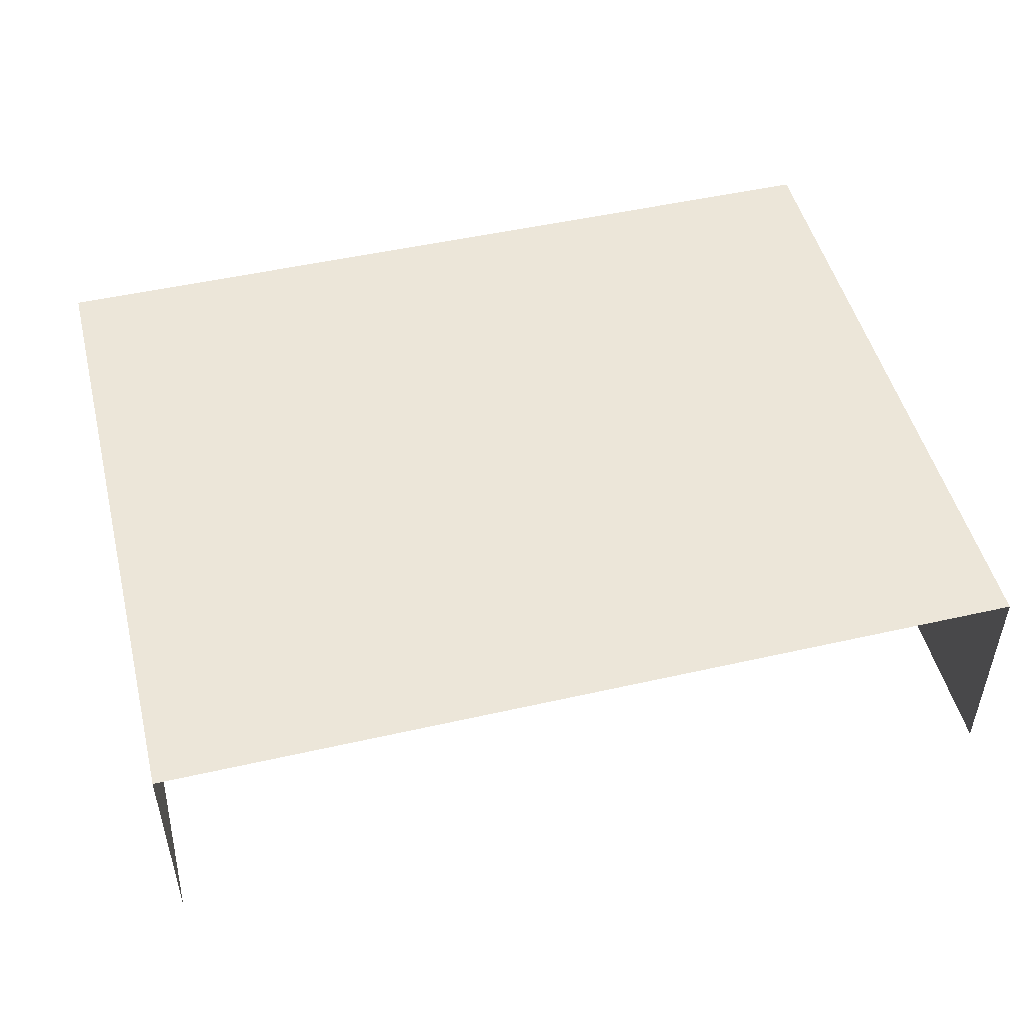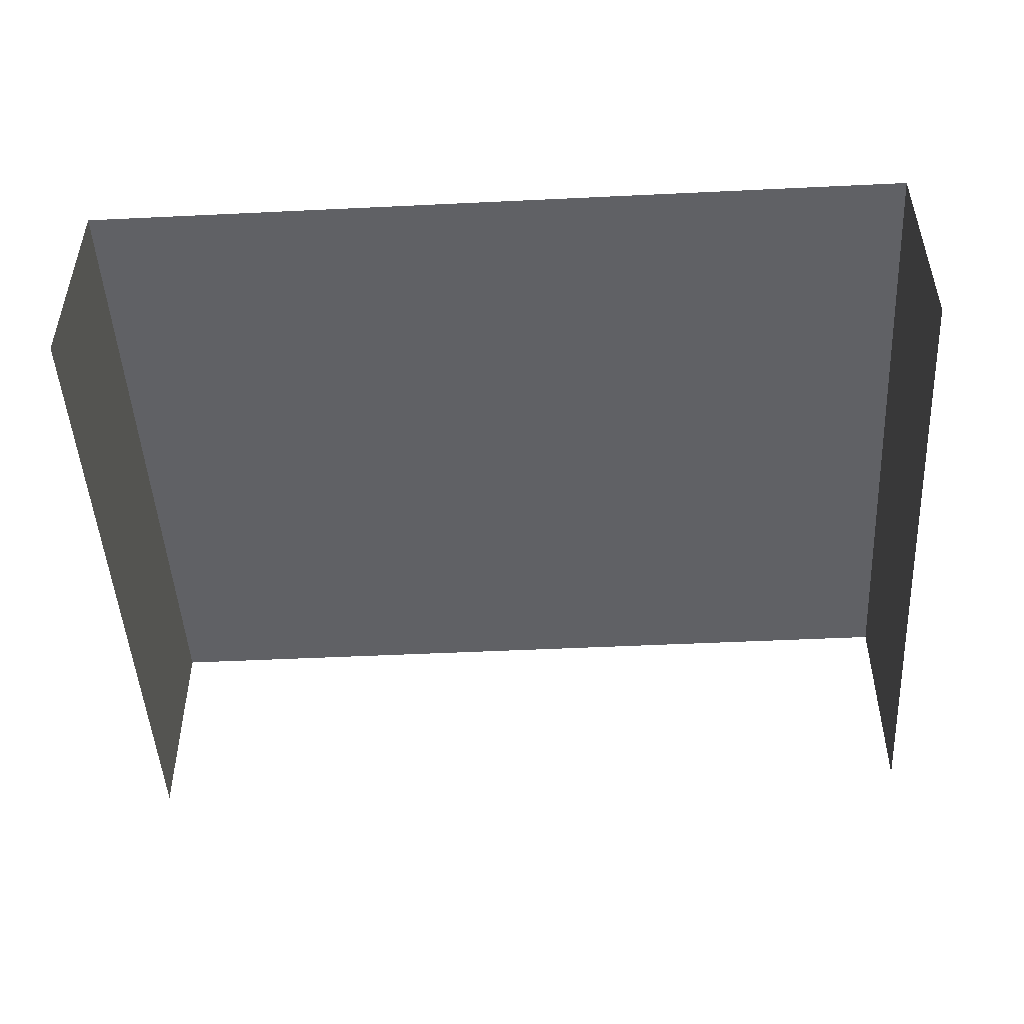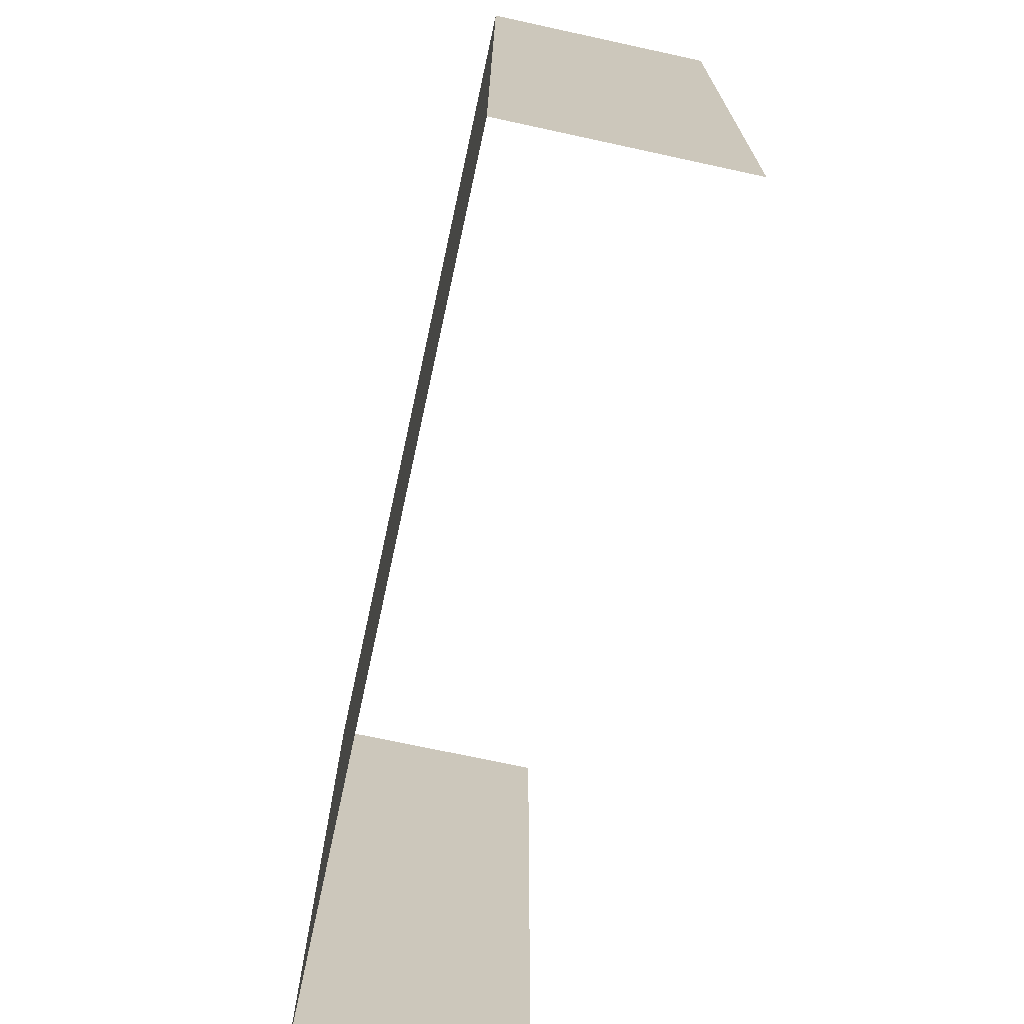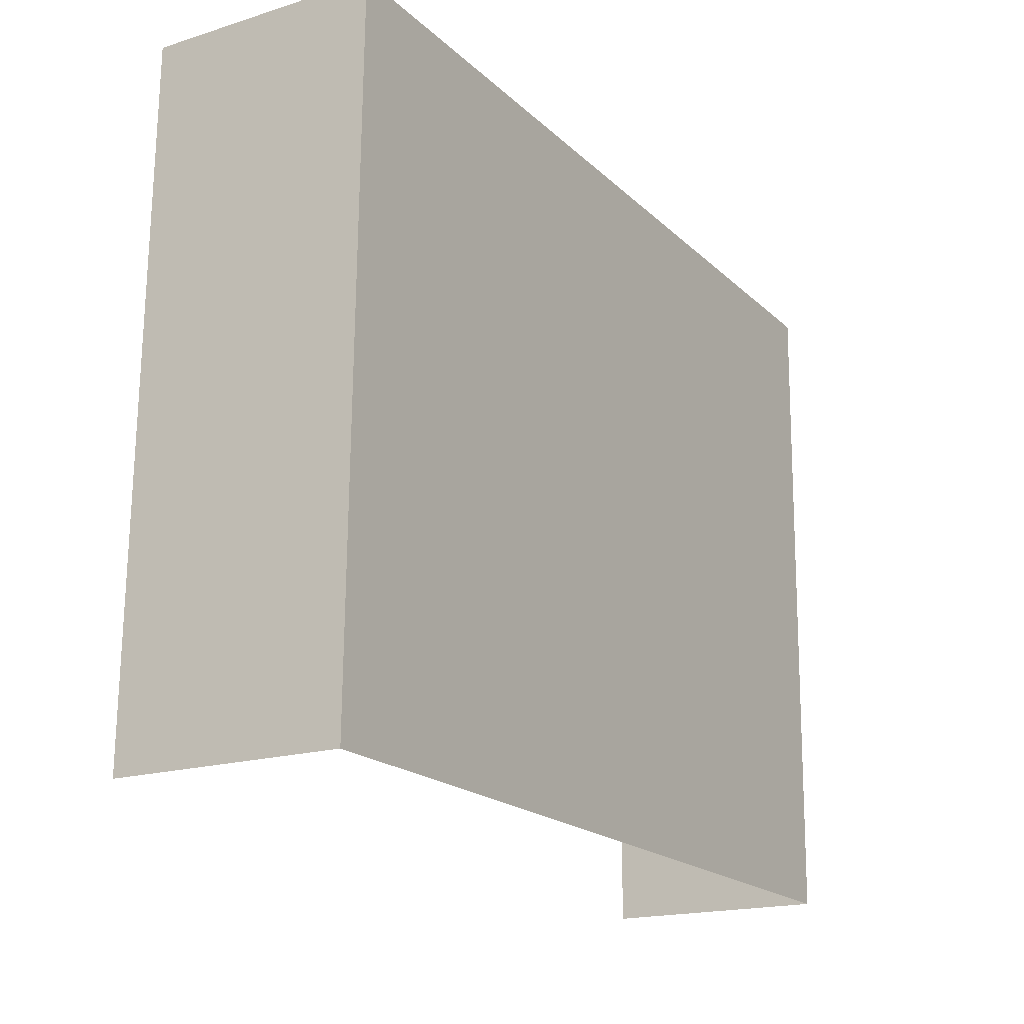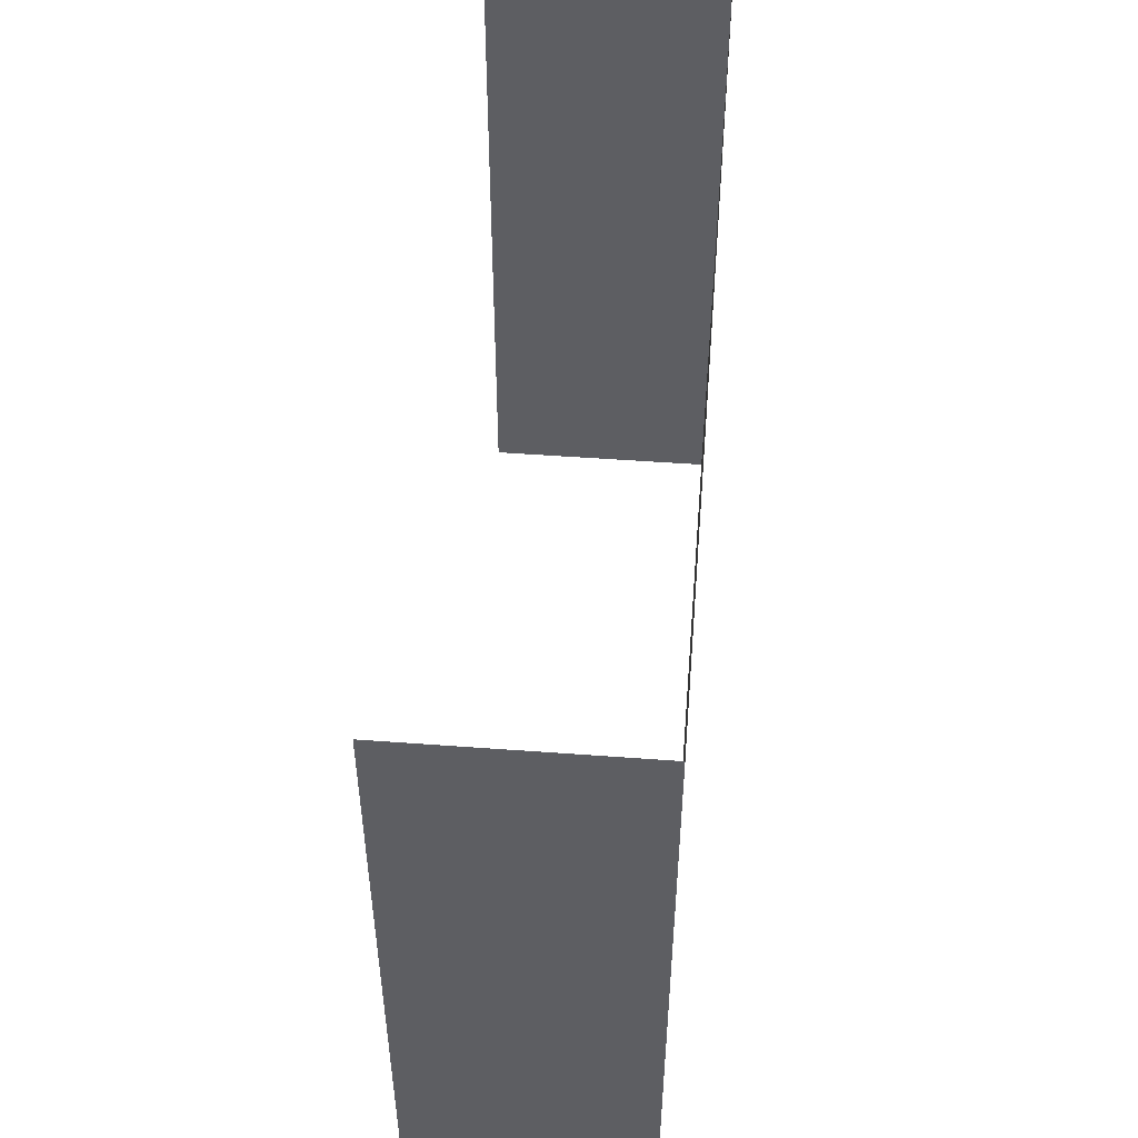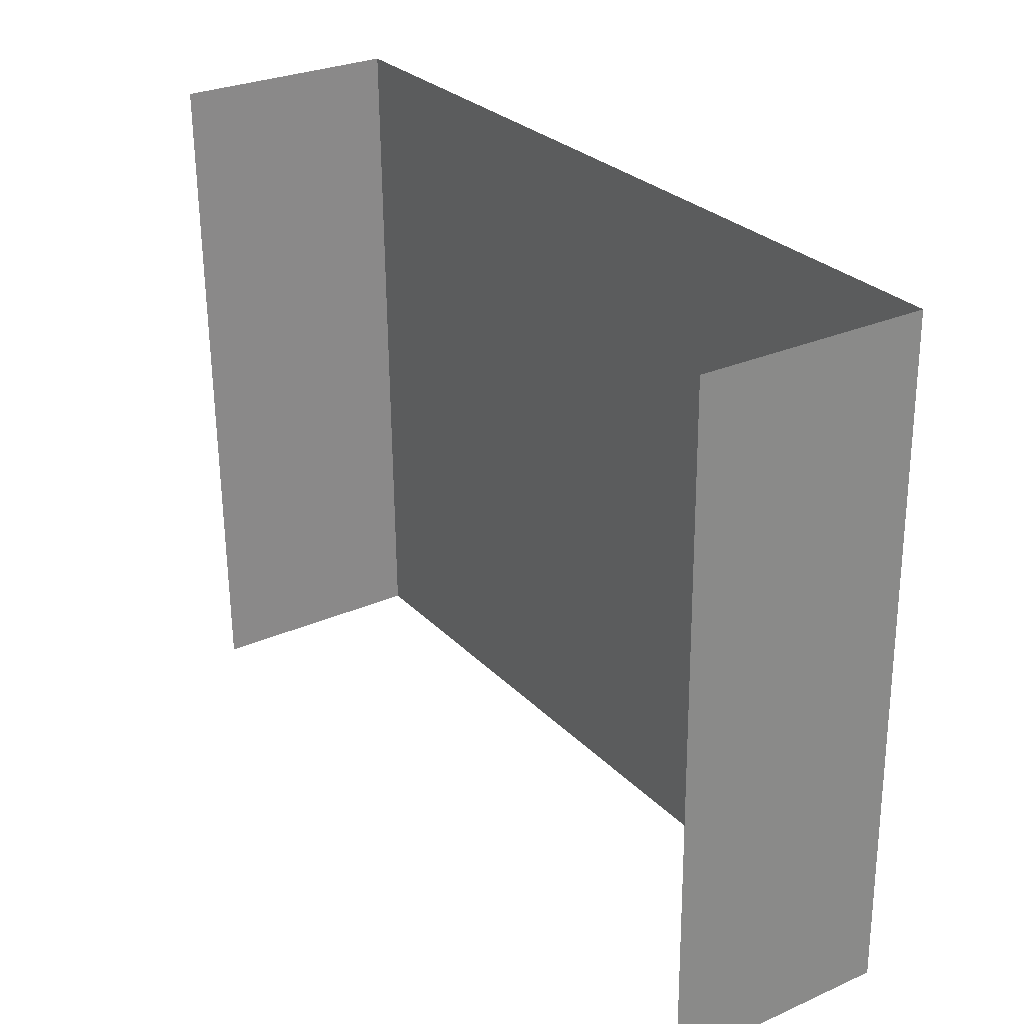
<metadata>
{"format":"obj","ext":"obj","renderer":"f3d","projection":"perspective","resolution":1024,"background":"white","views":[{"elev":49.2,"azim":-15.0,"up":"+Z"},{"elev":-48.3,"azim":-177.8,"up":"+Z"},{"elev":-71.6,"azim":77.7,"up":"+Y"},{"elev":-18.1,"azim":-58.7,"up":"+Y"},{"elev":52.0,"azim":-85.4,"up":"+Y"},{"elev":28.5,"azim":-123.5,"up":"+Y"}]}
</metadata>
<code>
v -2.254e+05 -1.267e+05 15.9
v -2.254e+05 -1.267e+05 15.9
v -2.254e+05 -1.267e+05 15.9
v -2.254e+05 -1.267e+05 15.9
v -2.254e+05 -1.267e+05 20.09
v -2.254e+05 -1.267e+05 20.09
v -2.254e+05 -1.267e+05 20.09
v -2.254e+05 -1.267e+05 20.09
f 1 2 3
f 1 4 2
f 7 3 2
f 8 7 2
f 5 4 1
f 6 5 1
f 5 6 7
f 8 5 7
f 5 2 4
f 5 8 2
f 6 1 3
f 7 6 3

</code>
